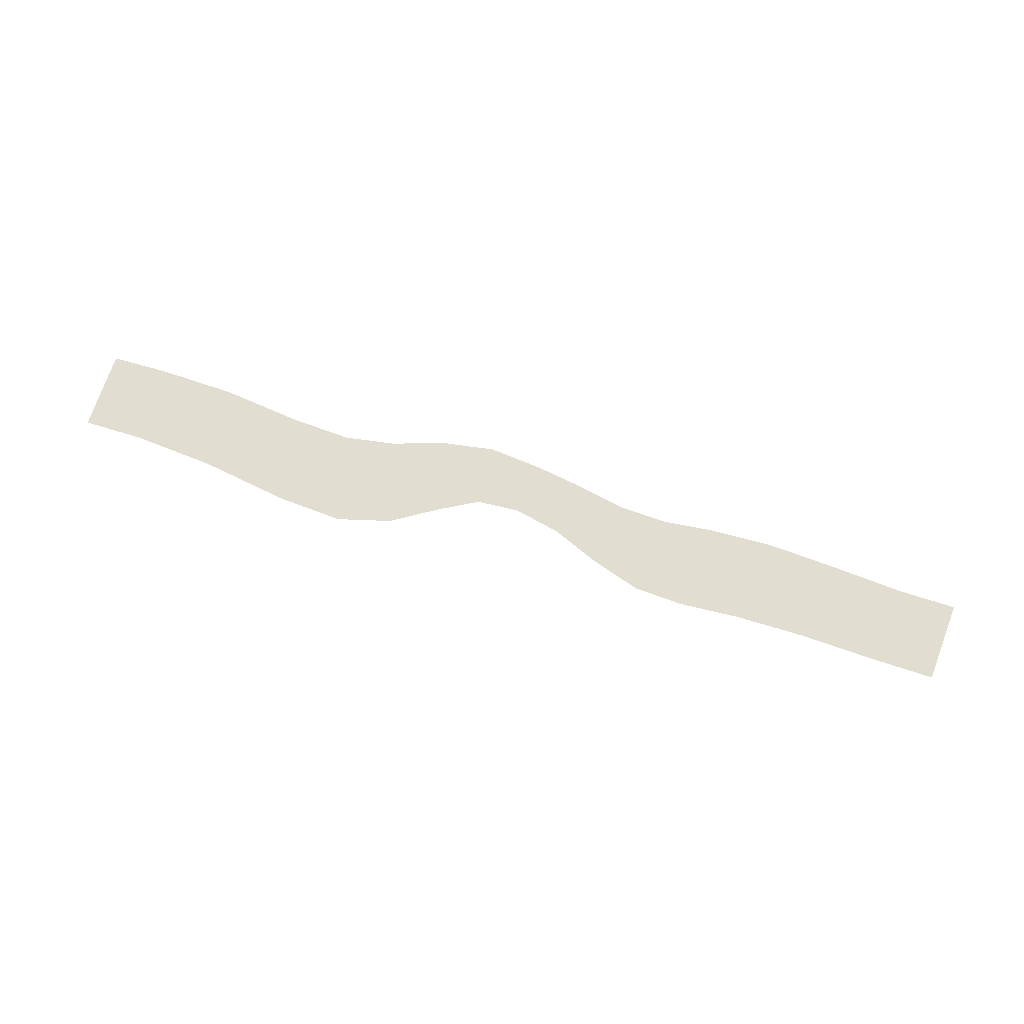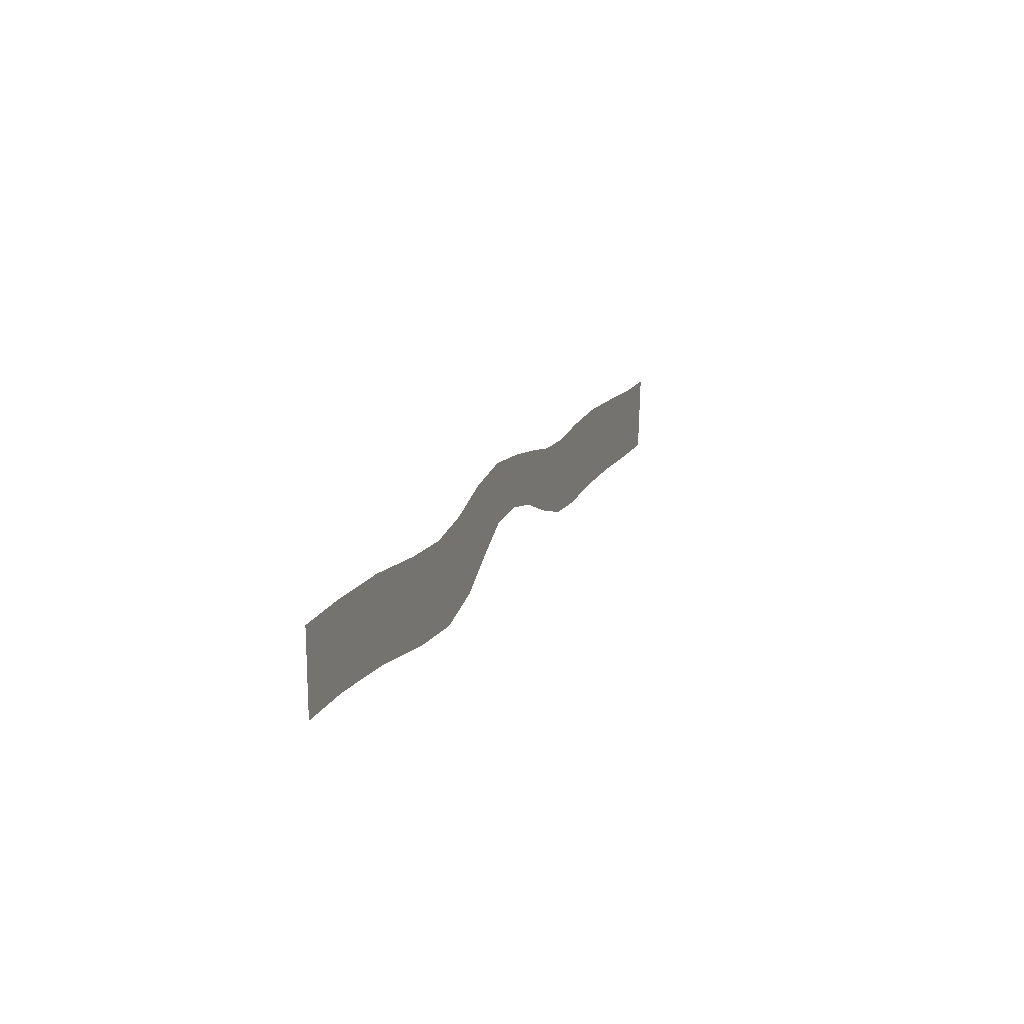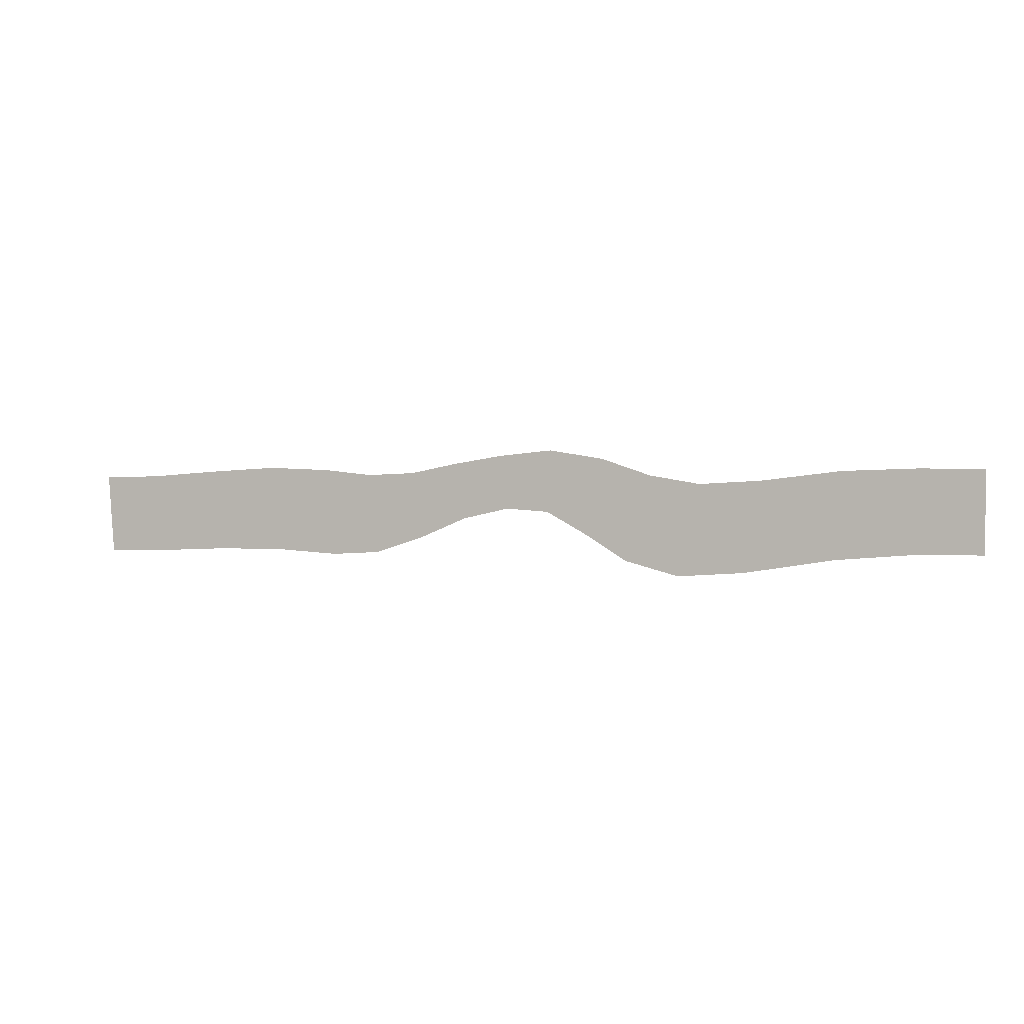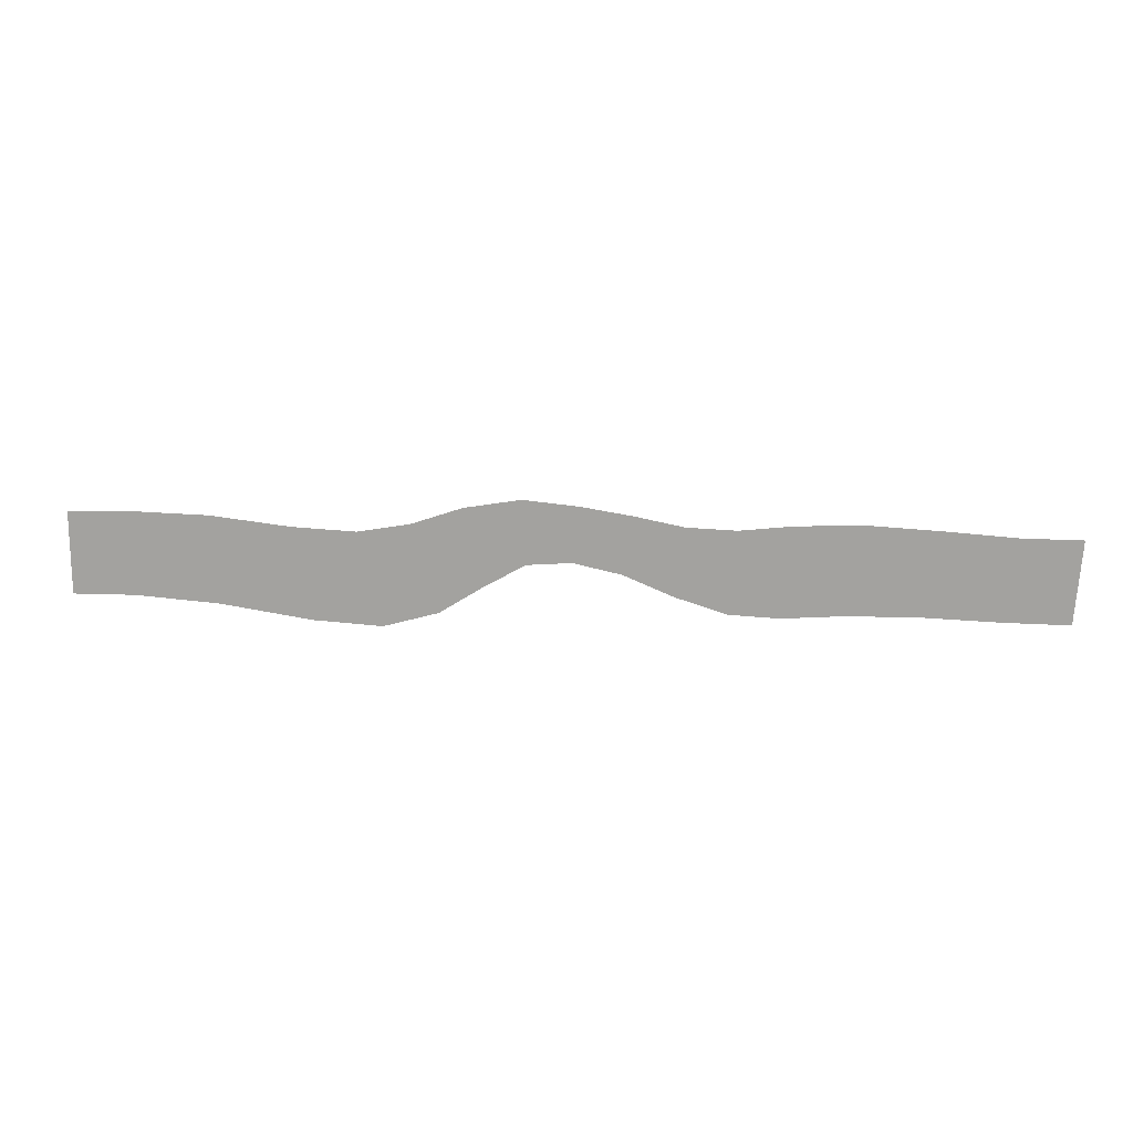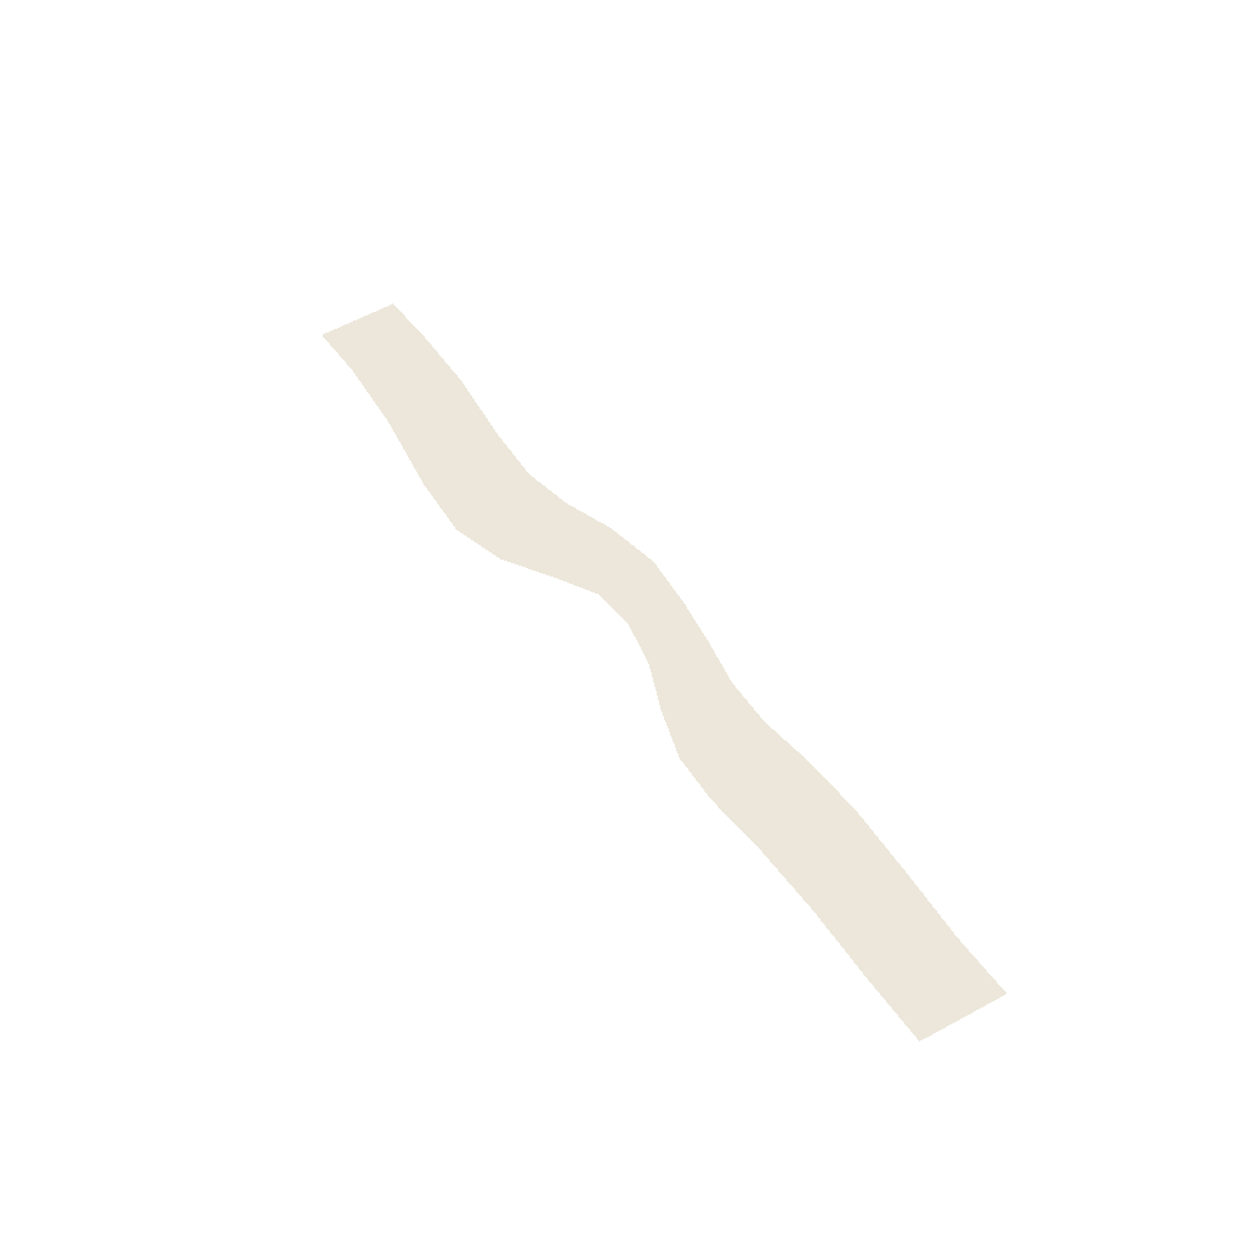
<metadata>
{"format":"obj","ext":"obj","renderer":"f3d","projection":"perspective","resolution":1024,"background":"white","views":[{"elev":68.4,"azim":-162.6,"up":"+Y"},{"elev":17.1,"azim":110.1,"up":"+Z"},{"elev":1.2,"azim":18.3,"up":"+Z"},{"elev":16.6,"azim":-175.4,"up":"+Z"},{"elev":50.3,"azim":-124.2,"up":"+Y"}]}
</metadata>
<code>
g water
v -17.69 -6.411e-16 -5.892
v -17.45 6.298e-17 -9.063
v -14.92 5.334e-17 -9.02
v -15.41 -6.468e-16 -5.866
v -12.72 -7.11e-16 -5.669
v -12.1 4.529e-18 -8.907
v -9.895 -7.941e-16 -5.506
v -9.376 -3.813e-17 -8.924
v -7.388 -7.852e-16 -5.604
v -7.041 -1.383e-17 -9.078
v -5.463 -6.677e-16 -5.809
v -5.122 3.518e-17 -8.975
v -3.574 -5.851e-16 -5.728
v -3.191 -7.129e-19 -8.353
v -1.688 -6.02e-16 -5.35
v -1.313 -1.074e-16 -7.559
v 0.2323 -6.705e-16 -5.037
v 0.4978 -1.998e-16 -7.157
v 2.329 -8.081e-16 -4.826
v 2.179 -2.656e-16 -7.271
v 4.469 -8.445e-16 -5.175
v 3.736 -1.82e-16 -8.138
v 6.386 -7.422e-16 -5.821
v 5.404 1.043e-17 -9.181
v 8.361 -6.547e-16 -6.155
v 7.503 1.5e-16 -9.754
v 10.76 -6.531e-16 -6.023
v 10.09 1.399e-16 -9.579
v 13.84 -7.054e-16 -5.652
v 13.59 4.545e-17 -9.029
v 16.77 -7.156e-16 -5.556
v 16.76 -9.307e-19 -8.775
v 19.1 -7.06e-16 -5.599
v 19.1 -1.37e-24 -8.779
g water_0
f 3 2 1
f 4 3 1
f 4 5 3
f 5 6 3
f 5 7 6
f 7 8 6
f 7 9 8
f 9 10 8
f 9 11 10
f 11 12 10
f 11 13 12
f 13 14 12
f 13 15 14
f 15 16 14
f 15 17 16
f 17 18 16
f 17 19 18
f 19 20 18
f 19 21 20
f 21 22 20
f 21 23 22
f 23 24 22
f 23 25 24
f 25 26 24
f 25 27 26
f 27 28 26
f 27 29 28
f 29 30 28
f 29 31 30
f 31 32 30
f 31 33 32
f 33 34 32

</code>
